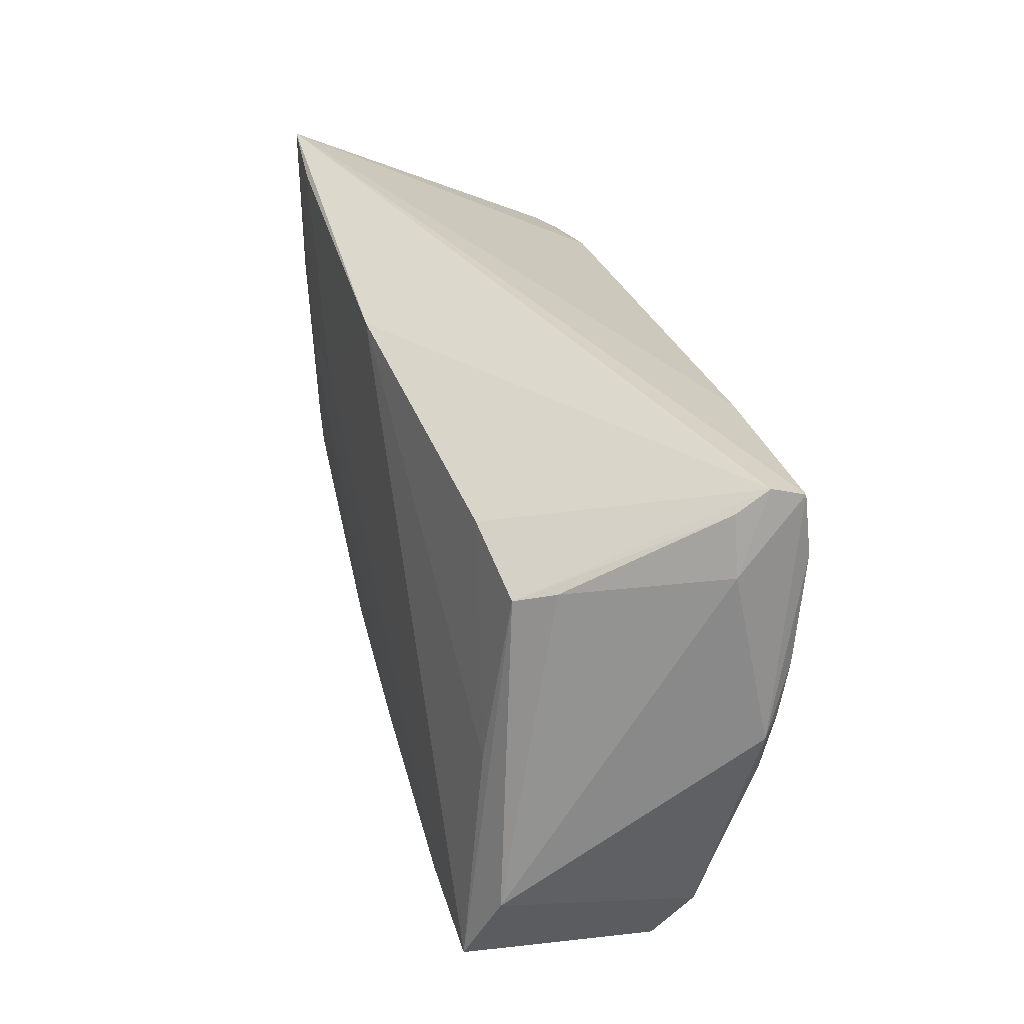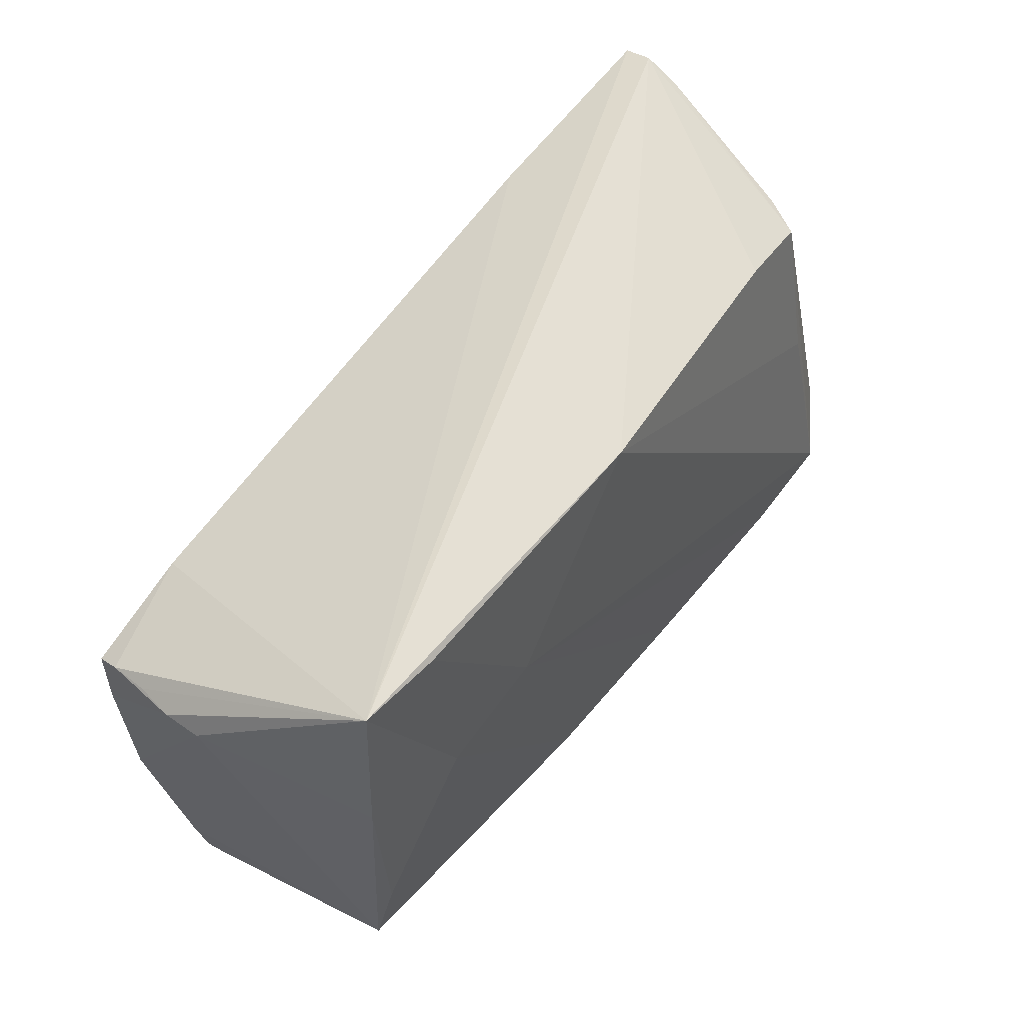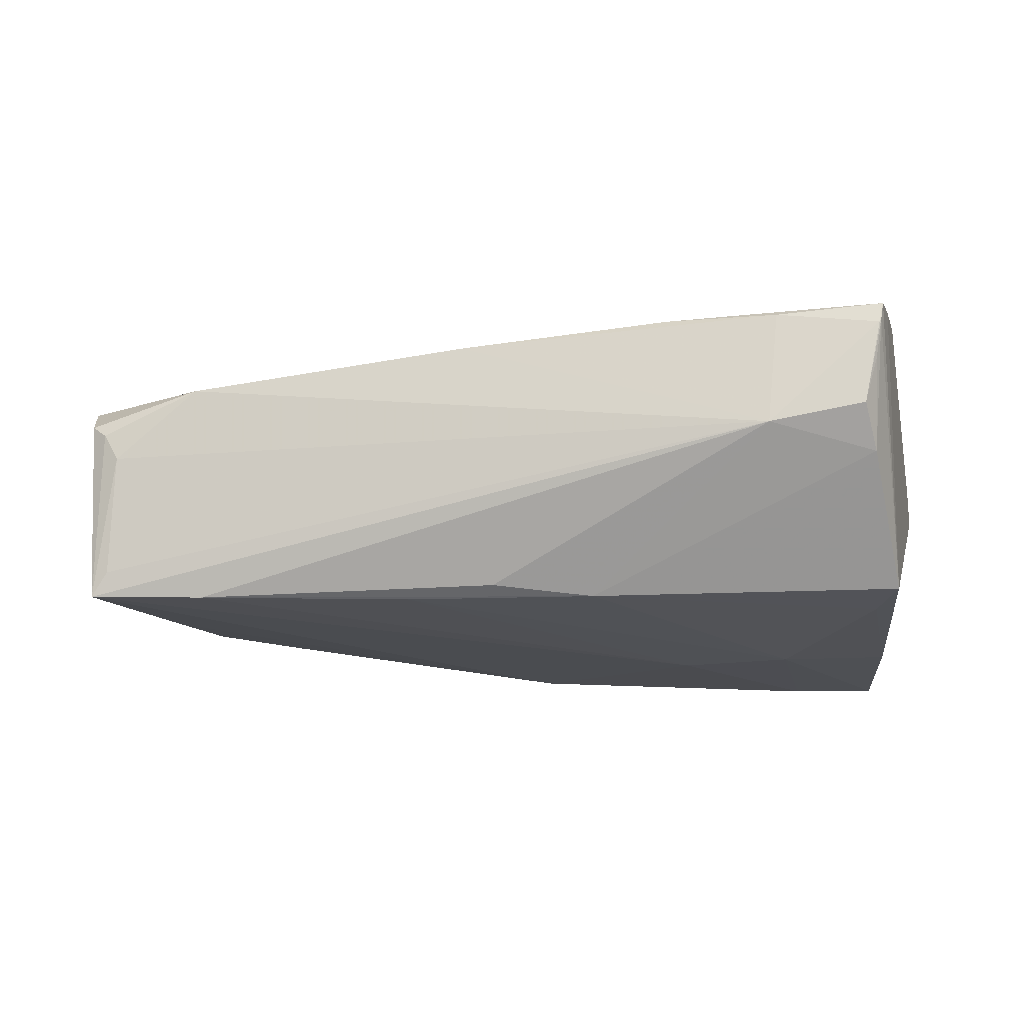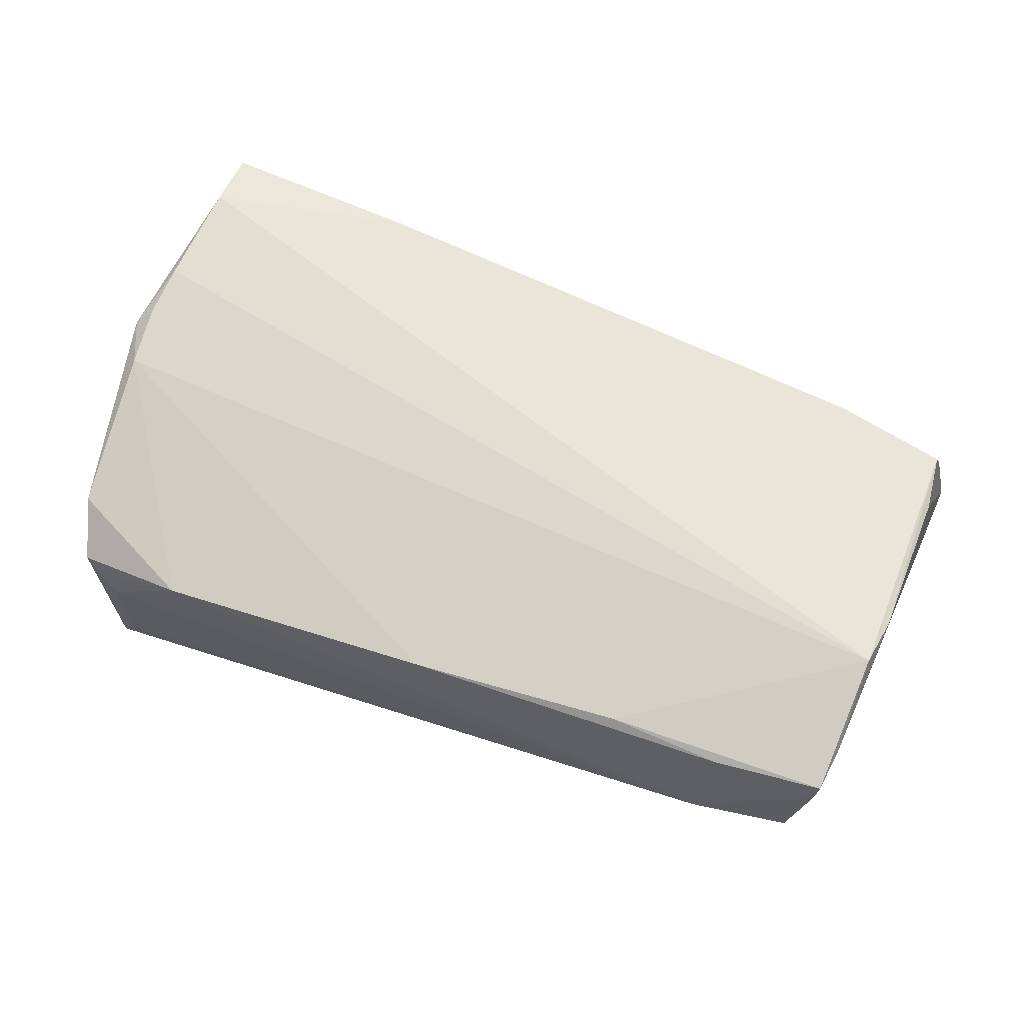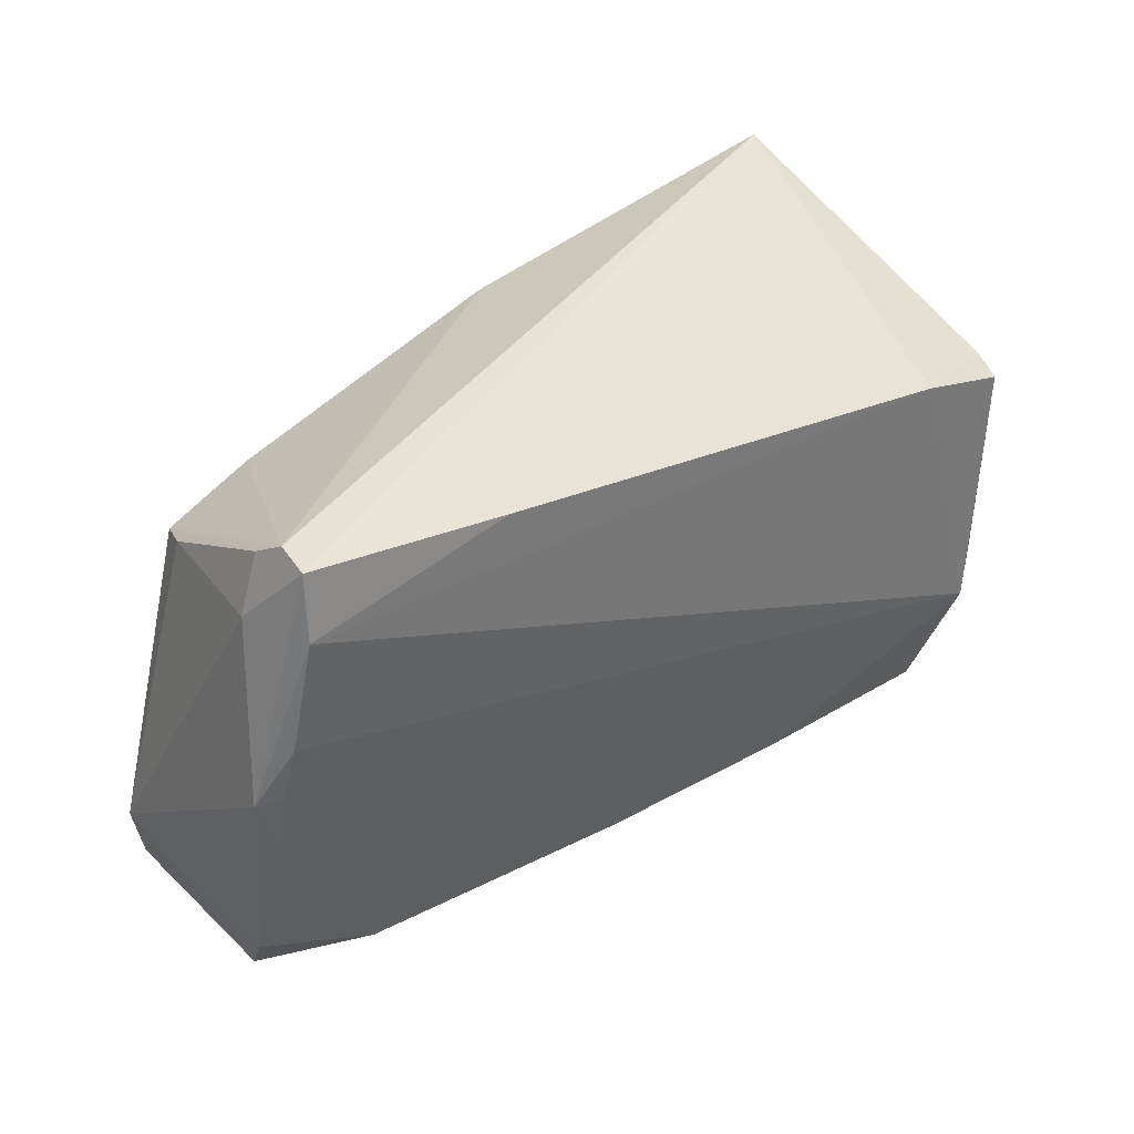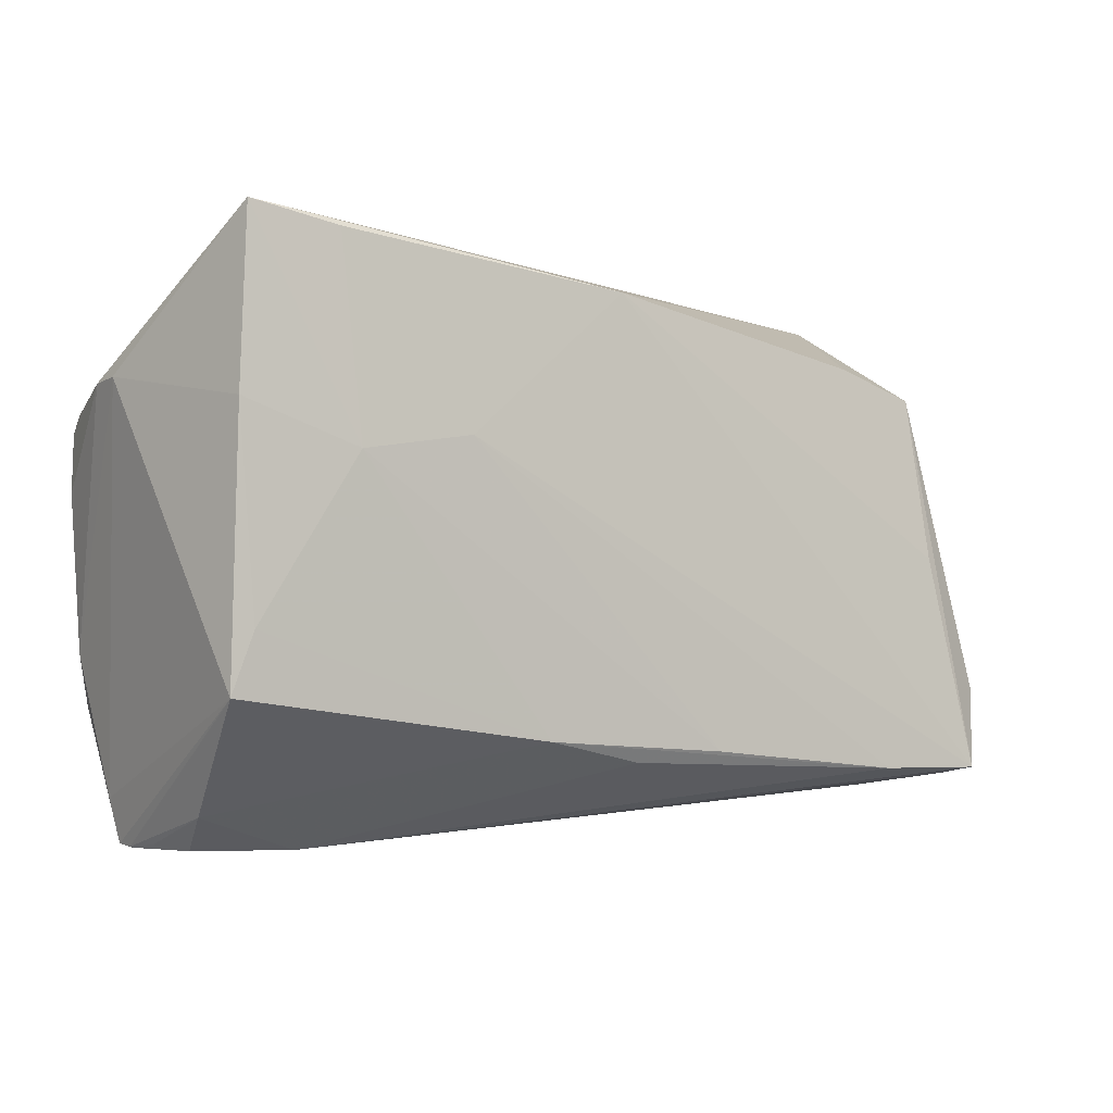
<metadata>
{"format":"obj","ext":"obj","renderer":"f3d","projection":"perspective","resolution":1024,"background":"white","views":[{"elev":34.3,"azim":-103.4,"up":"+Y"},{"elev":53.8,"azim":127.1,"up":"+Y"},{"elev":-18.4,"azim":6.7,"up":"+Z"},{"elev":59.6,"azim":17.6,"up":"+Z"},{"elev":34.7,"azim":-42.7,"up":"+Y"},{"elev":-3.9,"azim":147.0,"up":"+Y"}]}
</metadata>
<code>
v 0.04813 -0.03466 0.001048
v 0.05272 -0.01853 0.02059
v -0.03608 0.02467 -0.01278
v 0.04044 0.03305 -0.01979
v 0.0504 -0.03475 0.01171
v -0.01067 -0.02389 -0.01937
v -0.05538 0.006386 0.01751
v 0.000497 -0.0251 -0.01816
v -0.05231 0.03382 0.01974
v 0.04973 -0.0105 -0.01891
v 0.05761 0.01796 0.001744
v -0.05301 -0.02745 0.004806
v 0.05101 -0.03439 0.01434
v 0.02385 -0.03287 0.01388
v 0.05406 -0.0124 0.02
v -0.05553 -0.01608 -0.01458
v -0.002759 -0.03225 0.01175
v -0.05224 0.03246 0.01192
v 0.05639 0.01693 0.0116
v 0.03768 -0.03449 0.01339
v -0.04997 -0.02707 -0.01529
v 0.04138 0.01755 0.02059
v 0.0381 0.009036 -0.02059
v -0.05492 -0.02083 0.009193
v -0.05102 -0.0285 0.003216
v 0.05198 -0.02919 0.01527
v 0.002659 0.0299 -0.01827
v -0.04766 0.02165 -0.01135
v -0.05274 0.02614 0.02059
v -0.04964 0.02319 -0.00674
v 0.05565 0.01542 0.01697
v -0.04903 -0.029 -0.0003038
v -0.02667 0.02959 0.02052
v 0.05137 0.03483 -0.0196
v -0.05448 0.02565 0.01183
v 0.04934 -0.03072 -0.004031
v 0.05205 0.01388 -0.01945
v 0.04985 -0.03418 0.007207
v -0.05182 0.03483 0.01588
v 0.01313 -0.02257 -0.01933
v 0.03616 -0.03483 -0.001057
v -0.05515 -0.001384 0.01588
v -0.03854 -0.03026 0.008298
v -0.05761 0.00506 0.01543
v -0.05448 0.01282 0.01895
v 0.05757 0.01775 0.006555
v -0.03739 -0.02627 -0.01889
v 0.02419 0.01144 -0.0205
v -0.05207 -0.02633 -0.01835
v 0.05064 -0.03463 0.01209
v 0.05553 0.006445 0.01951
v 0.05217 -0.01774 -0.01828
v -0.04821 0.0006005 -0.01491
v 0.05511 0.01365 0.02014
f 41 43 32
f 34 23 4
f 44 29 9
f 9 34 39
f 22 29 2
f 31 34 22
f 49 12 16
f 44 9 35
f 35 9 39
f 35 16 44
f 30 16 35
f 27 34 4
f 39 34 27
f 4 23 48
f 48 27 4
f 49 27 48
f 23 34 37
f 11 52 37
f 37 34 11
f 6 48 23
f 21 49 41
f 41 32 21
f 21 32 49
f 43 12 25
f 25 32 43
f 25 12 49
f 49 32 25
f 2 29 45
f 45 42 2
f 45 29 44
f 11 34 46
f 54 22 2
f 31 22 54
f 54 46 31
f 33 9 29
f 29 22 33
f 34 9 33
f 33 22 34
f 44 16 24
f 24 16 12
f 24 42 44
f 24 12 43
f 43 42 24
f 18 35 39
f 30 35 18
f 39 27 3
f 14 13 2
f 36 1 41
f 10 37 52
f 23 37 10
f 41 49 47
f 47 8 41
f 49 48 47
f 48 6 47
f 52 36 40
f 40 10 52
f 8 47 40
f 40 47 6
f 41 8 40
f 40 36 41
f 40 6 23
f 23 10 40
f 44 42 7
f 7 45 44
f 42 45 7
f 19 34 31
f 31 46 19
f 19 46 34
f 2 13 26
f 26 52 11
f 26 13 52
f 46 54 51
f 39 3 28
f 28 18 39
f 30 18 28
f 28 16 30
f 49 16 28
f 41 1 5
f 13 14 20
f 20 5 13
f 41 5 20
f 15 54 2
f 15 51 54
f 2 26 15
f 46 51 15
f 11 46 15
f 15 26 11
f 49 28 53
f 53 28 3
f 53 27 49
f 53 3 27
f 1 36 38
f 13 5 50
f 52 13 50
f 50 36 52
f 50 38 36
f 50 5 1
f 1 38 50
f 17 20 14
f 17 42 43
f 17 43 41
f 41 20 17
f 2 42 17
f 17 14 2

</code>
